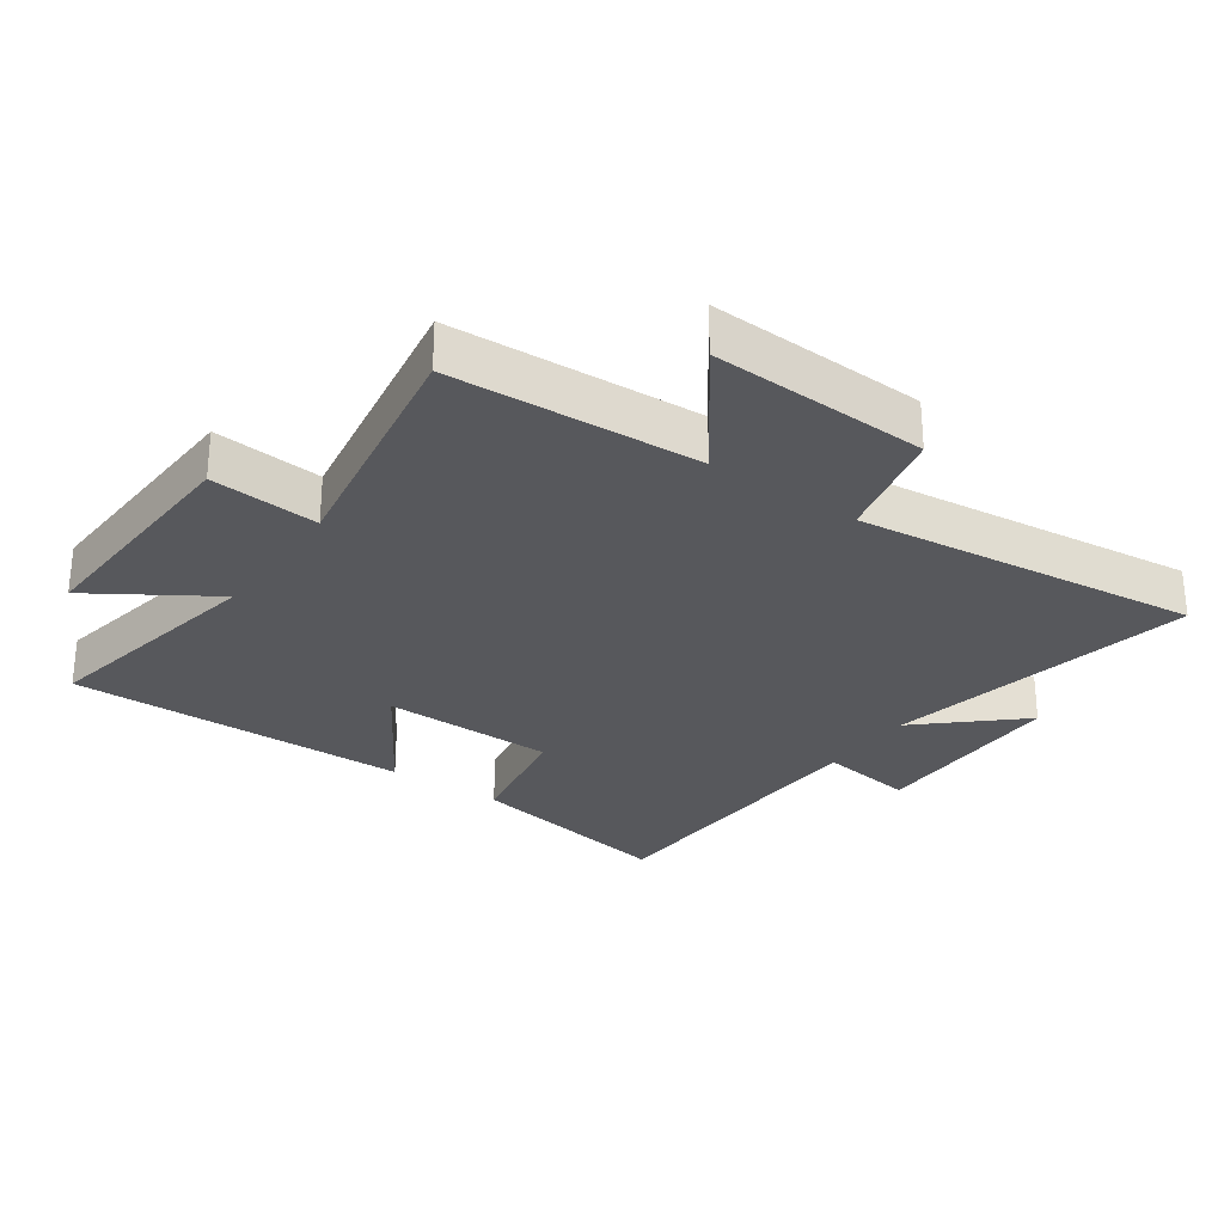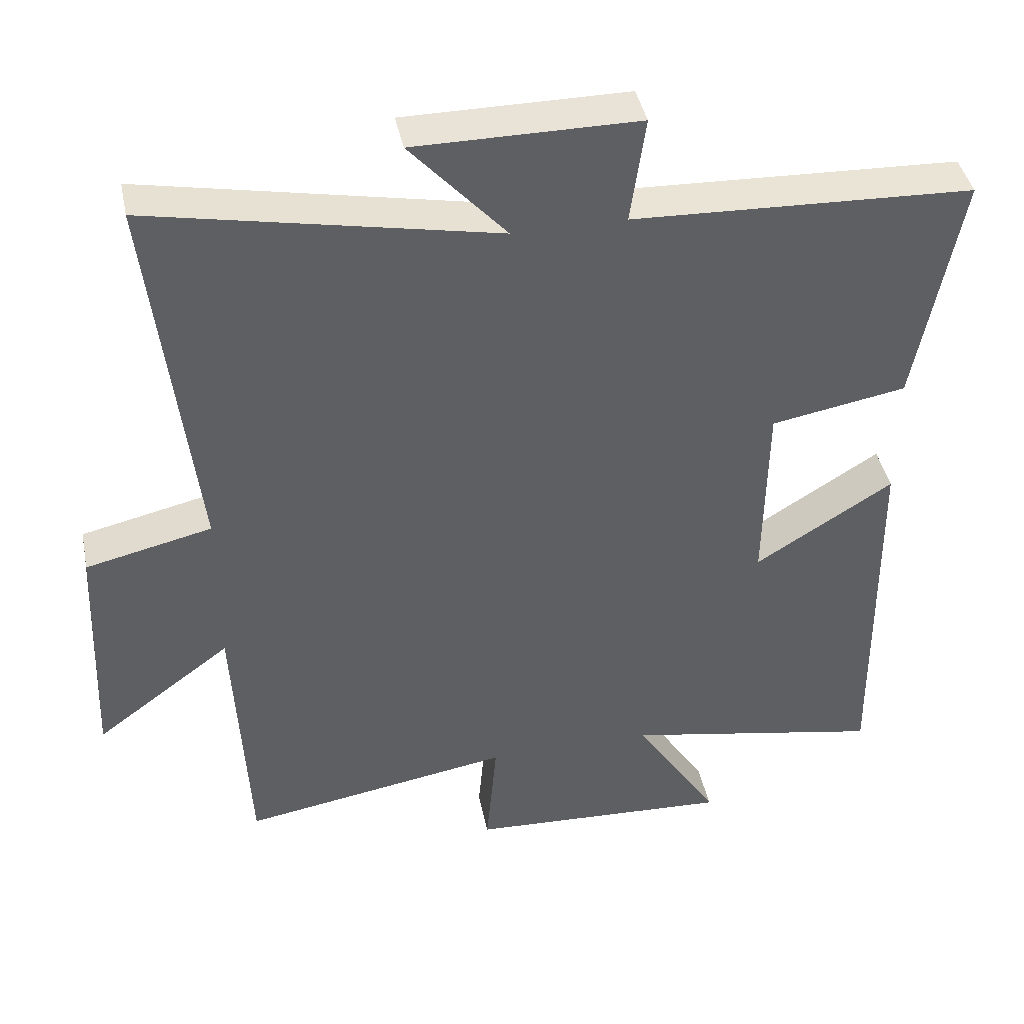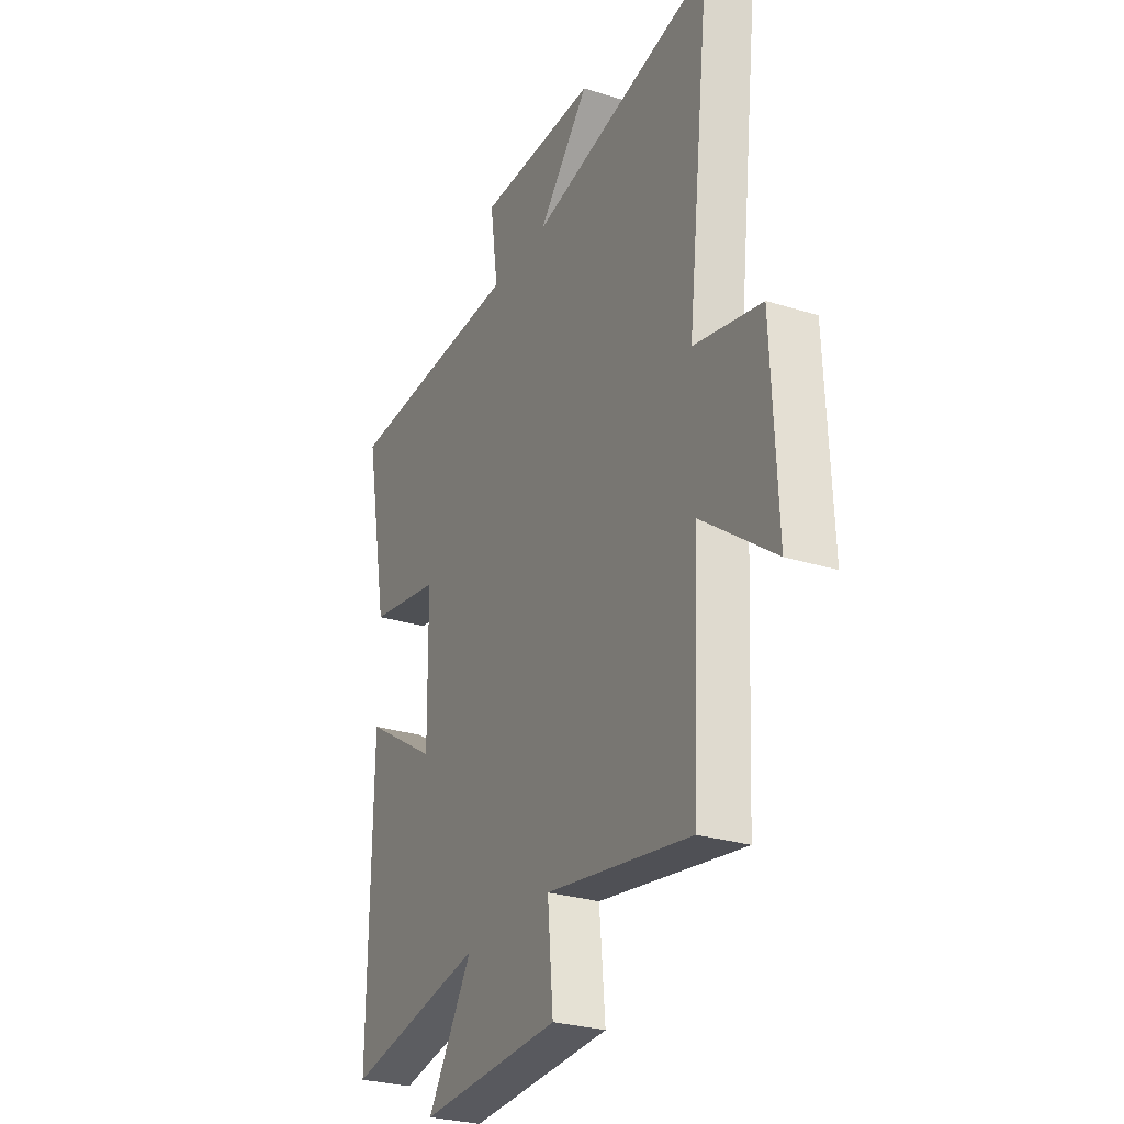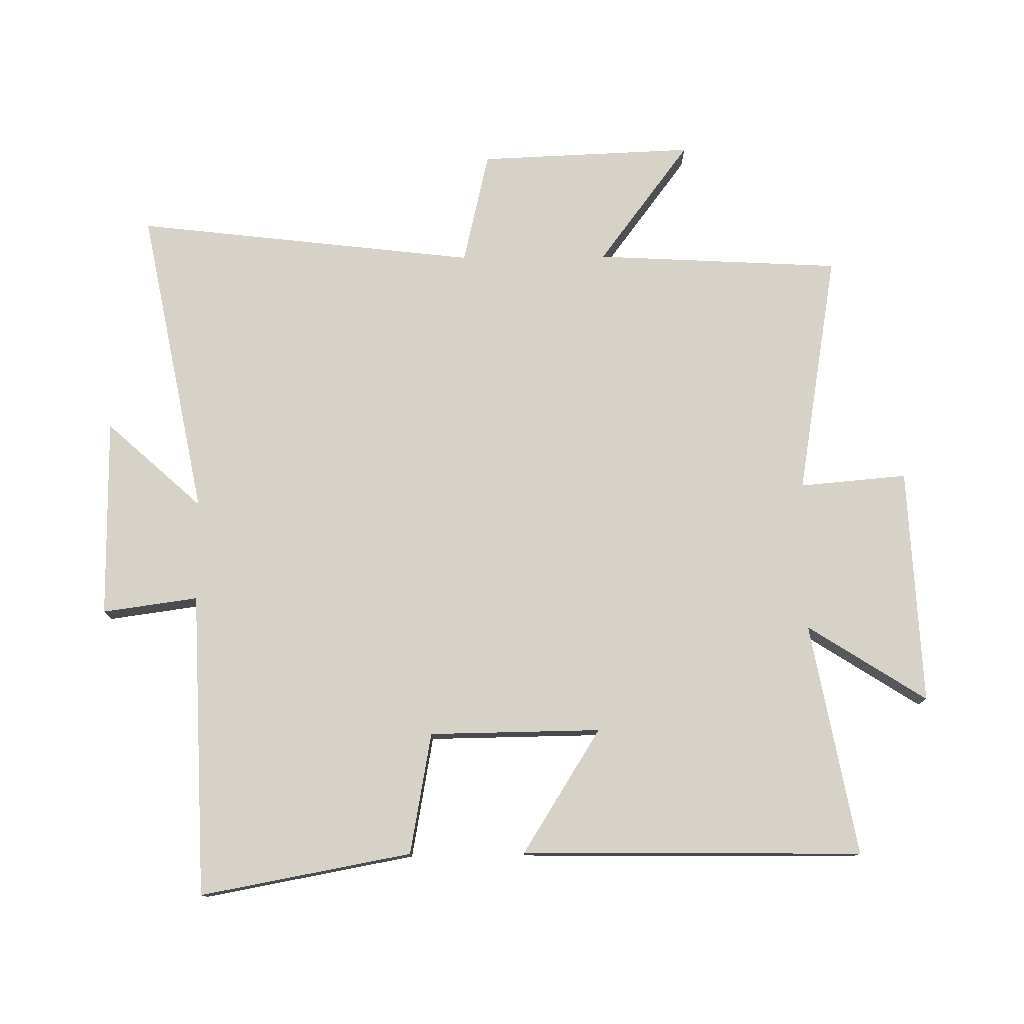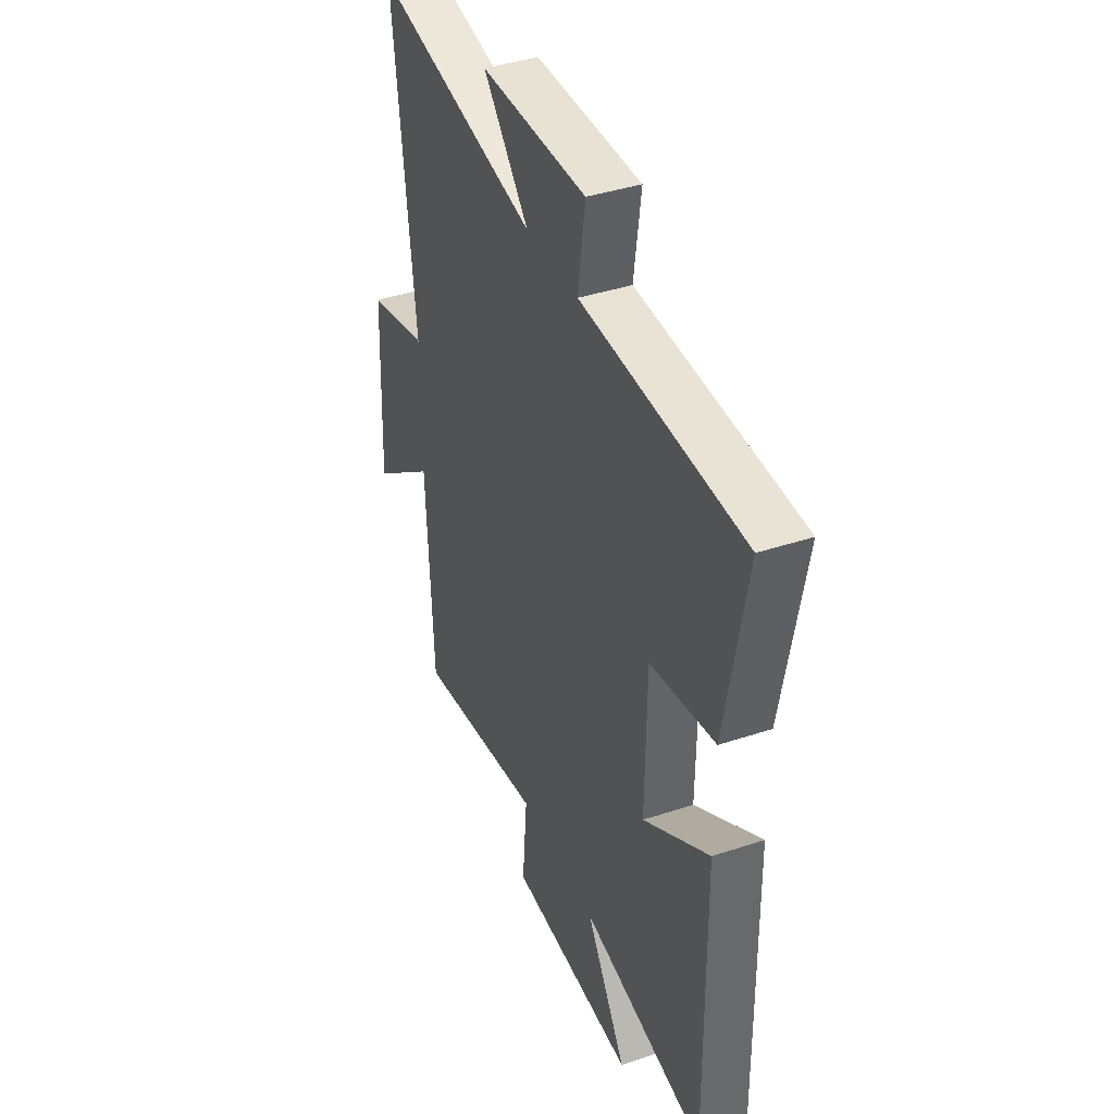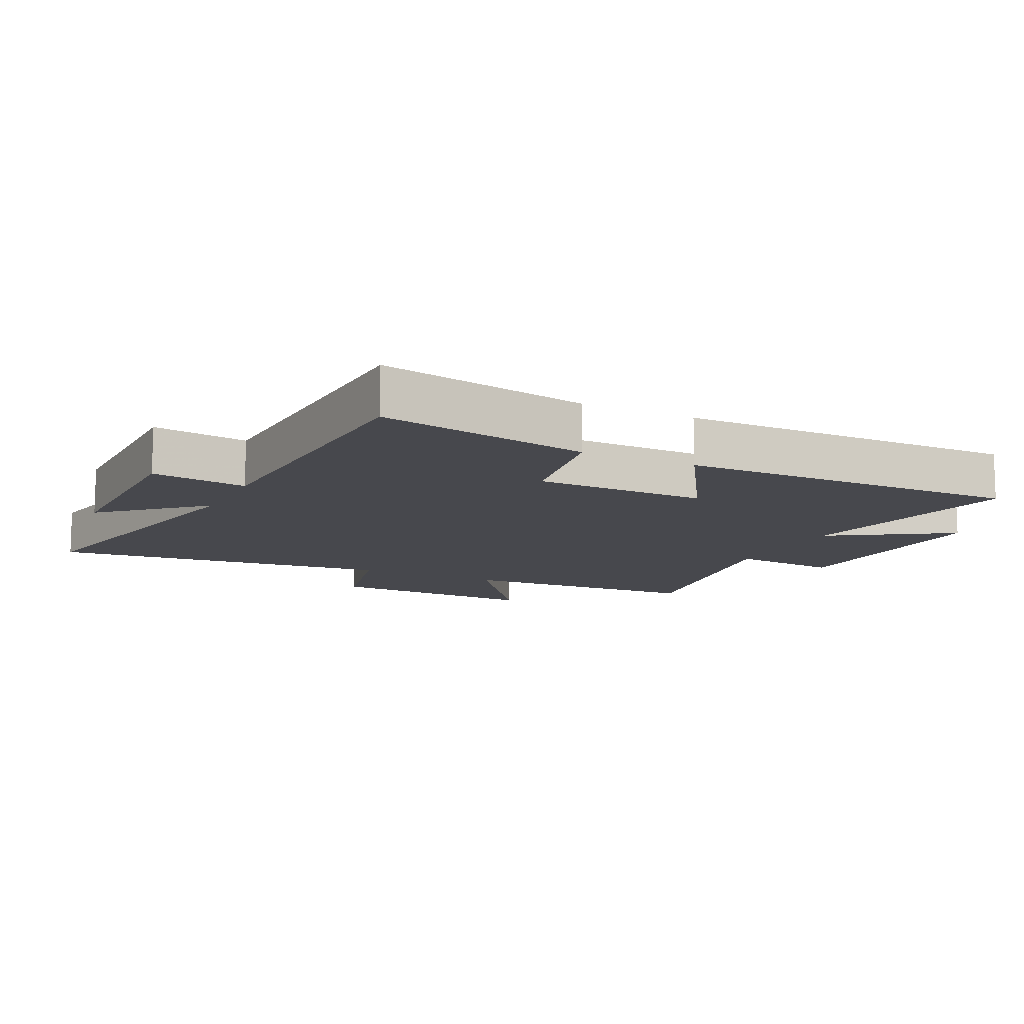
<metadata>
{"format":"obj","ext":"obj","renderer":"f3d","projection":"perspective","resolution":1024,"background":"white","views":[{"elev":-28.5,"azim":-125.0,"up":"+Y"},{"elev":41.9,"azim":-11.5,"up":"+Z"},{"elev":-27.9,"azim":-115.5,"up":"+Z"},{"elev":77.4,"azim":89.5,"up":"+Y"},{"elev":39.8,"azim":67.6,"up":"+Z"},{"elev":-11.7,"azim":63.9,"up":"+Y"}]}
</metadata>
<code>
v 0.562 0.07 0.481
v 0.5 0.07 0.149
v 0.309 0.07 0.115
v 0.305 0.07 -0.155
v 0.5 0.07 -0.033
v 0.506 0.07 -0.569
v 0.14 0.07 -0.5
v 0.259 0.07 -0.687
v -0.113 0.07 -0.669
v -0.098 0.07 -0.5
v -0.48 0.07 -0.564
v -0.5 0.07 -0.177
v -0.692 0.07 -0.32
v -0.678 0.07 0.018
v -0.5 0.07 0.059
v -0.562 0.07 0.597
v -0.075 0.07 0.5
v -0.21 0.07 0.65
v 0.104 0.07 0.65
v 0.083 0.07 0.5
v 0.562 0 0.481
v 0.5 0 0.149
v 0.309 0 0.115
v 0.305 0 -0.155
v 0.5 0 -0.033
v 0.506 0 -0.569
v 0.14 0 -0.5
v 0.259 0 -0.687
v -0.113 0 -0.669
v -0.098 0 -0.5
v -0.48 0 -0.564
v -0.5 0 -0.177
v -0.692 0 -0.32
v -0.678 0 0.018
v -0.5 0 0.059
v -0.562 0 0.597
v -0.075 0 0.5
v -0.21 0 0.65
v 0.104 0 0.65
v 0.083 0 0.5
f 17 18 19 20
f 17 20 1 2
f 15 16 17 2
f 12 13 14 15
f 10 11 12 15
f 7 8 9 10
f 7 10 15
f 4 5 6 7
f 3 4 7 15
f 2 3 15
f 40 39 38 37
f 22 21 40 37
f 22 37 36 35
f 35 34 33 32
f 35 32 31 30
f 30 29 28 27
f 35 30 27
f 27 26 25 24
f 35 27 24 23
f 35 23 22
f 1 21 22 2
f 2 22 23 3
f 3 23 24 4
f 4 24 25 5
f 5 25 26 6
f 6 26 27 7
f 7 27 28 8
f 8 28 29 9
f 9 29 30 10
f 10 30 31 11
f 11 31 32 12
f 12 32 33 13
f 13 33 34 14
f 14 34 35 15
f 15 35 36 16
f 16 36 37 17
f 17 37 38 18
f 18 38 39 19
f 19 39 40 20
f 20 40 21 1

</code>
